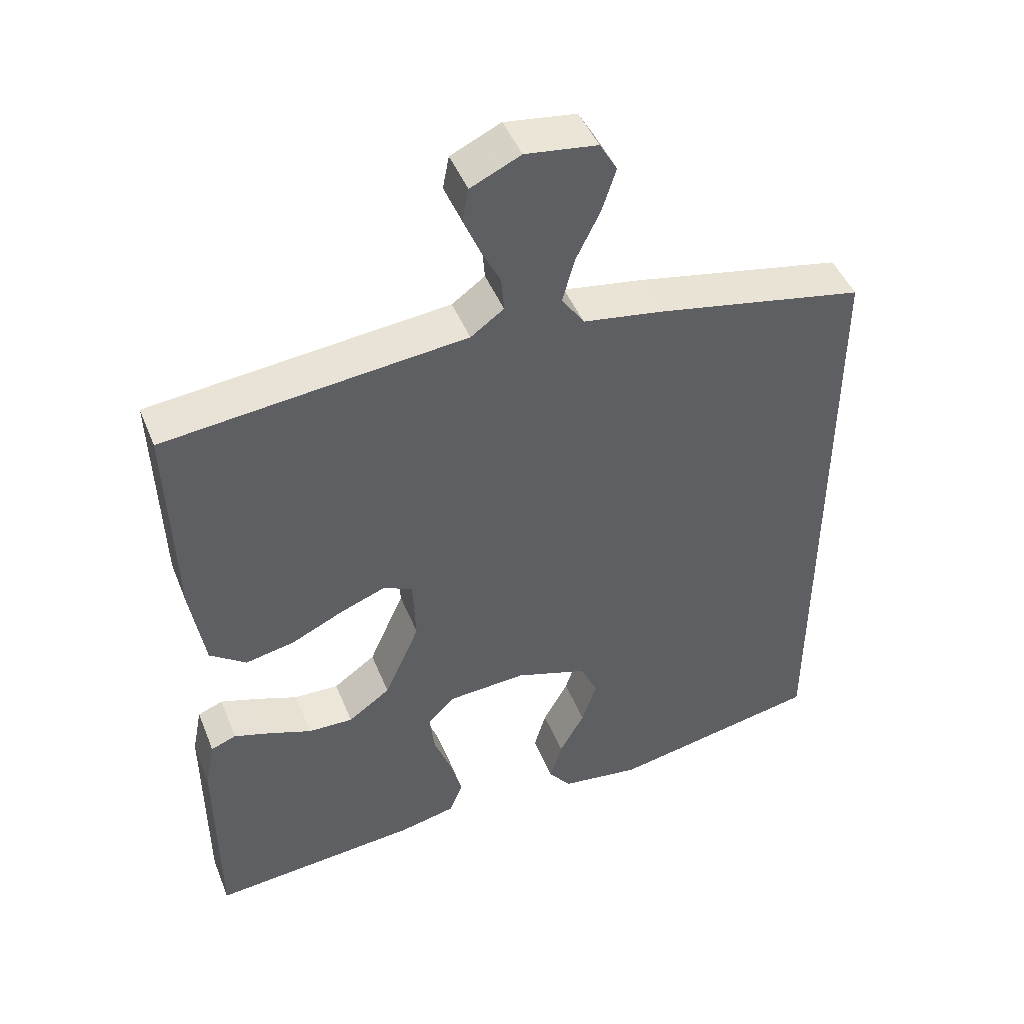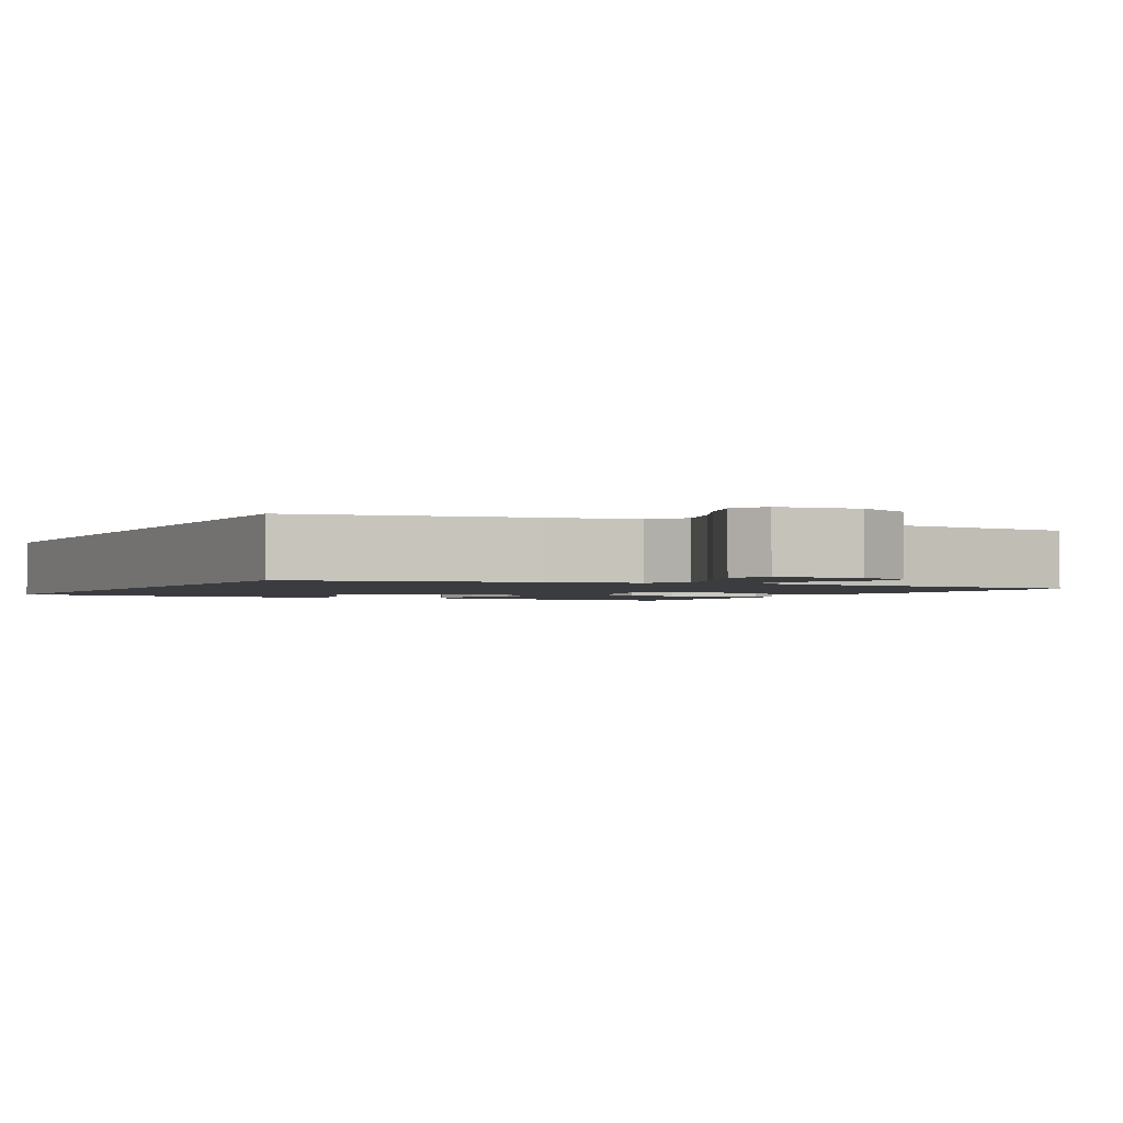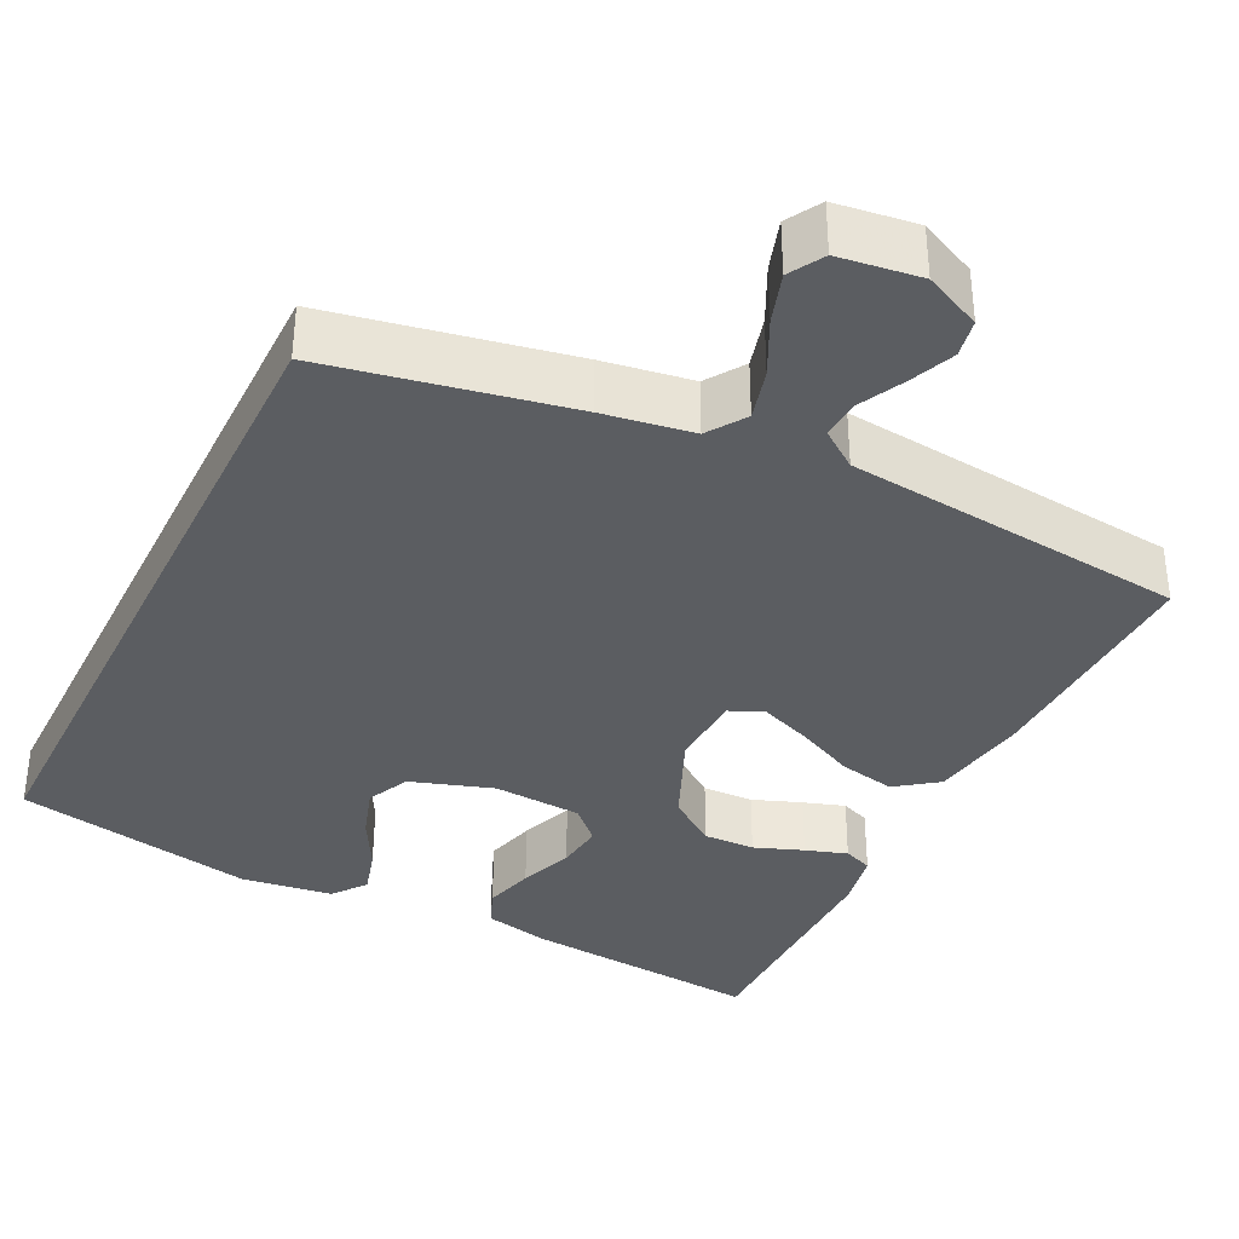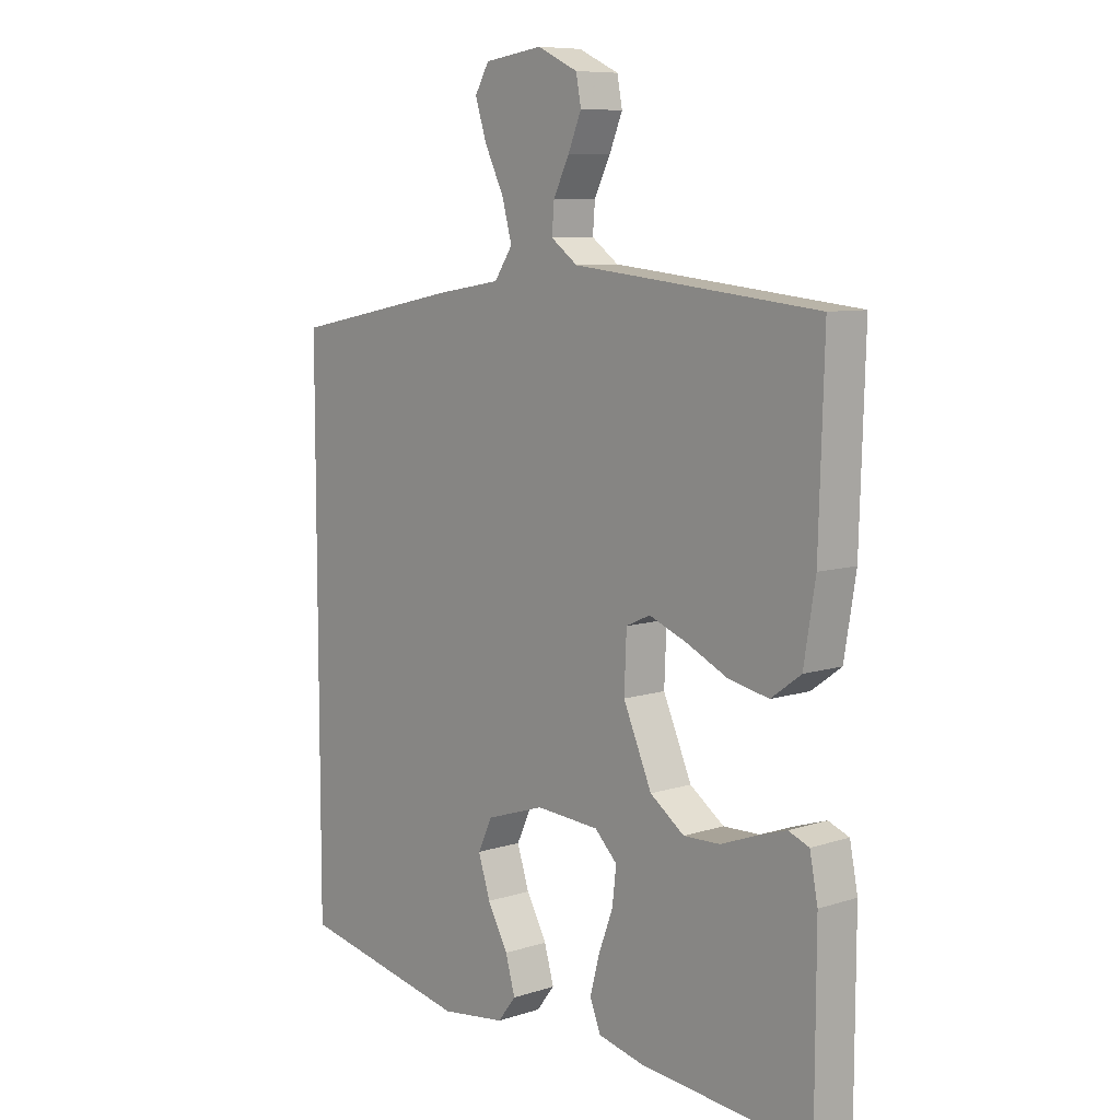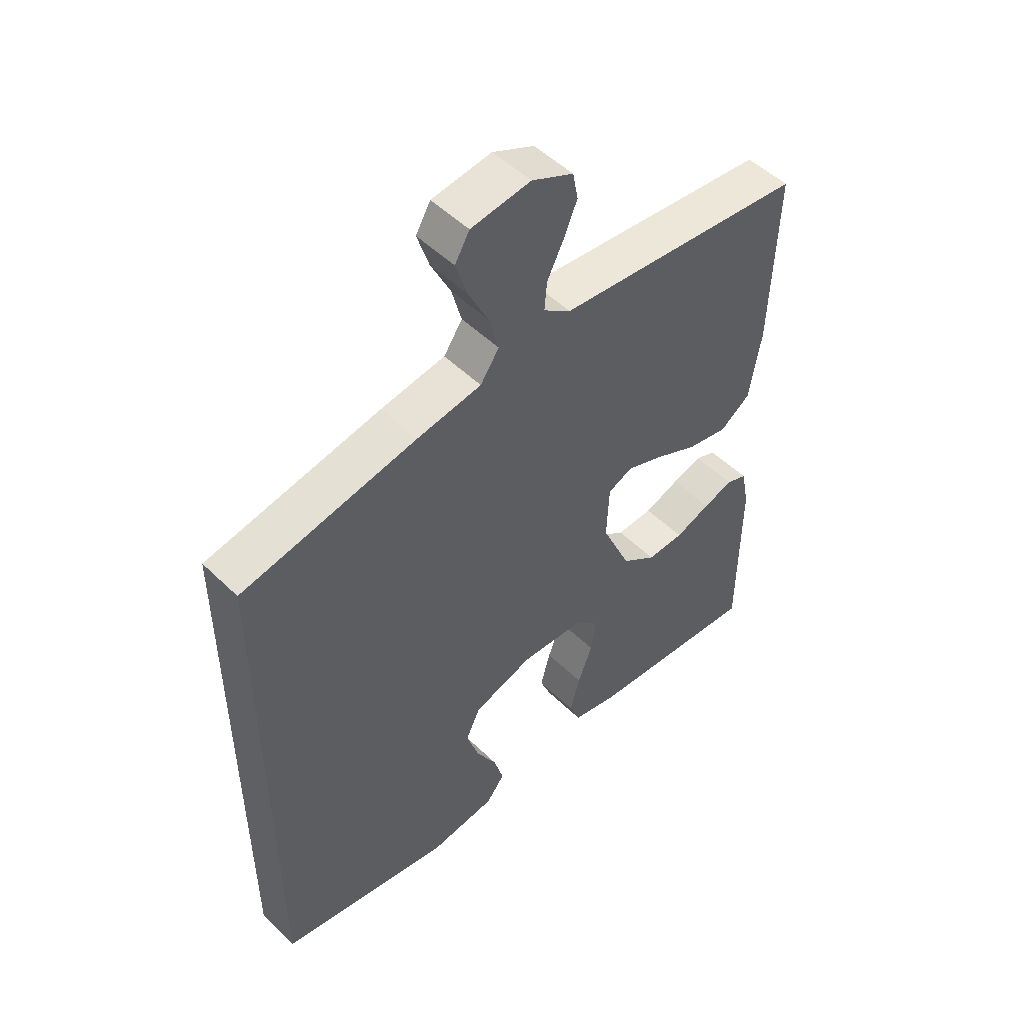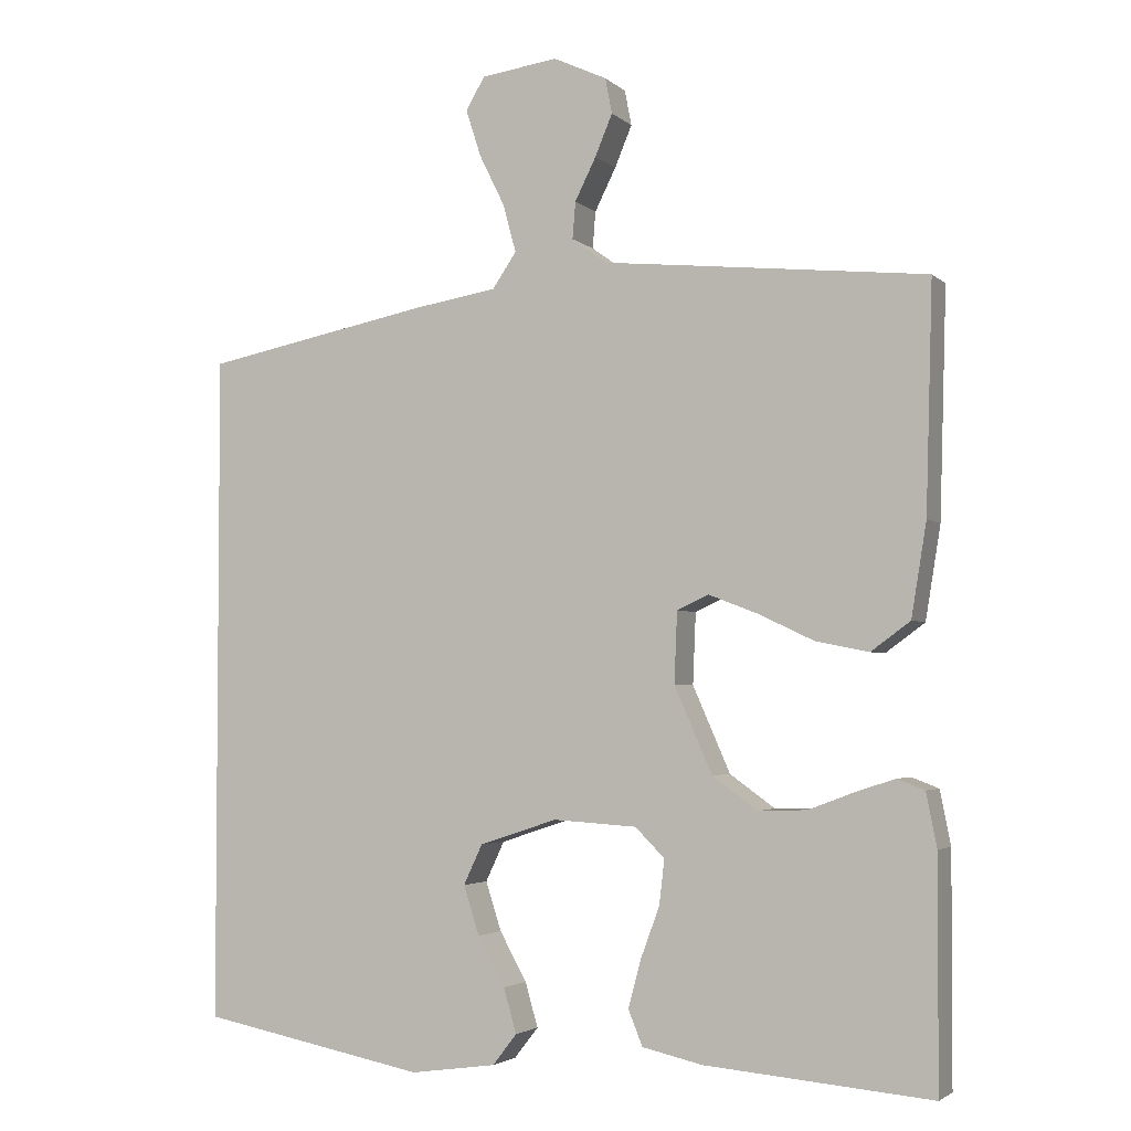
<metadata>
{"format":"obj","ext":"obj","renderer":"f3d","projection":"perspective","resolution":1024,"background":"white","views":[{"elev":46.1,"azim":158.7,"up":"+Z"},{"elev":-1.8,"azim":-27.6,"up":"+Y"},{"elev":-36.2,"azim":-26.4,"up":"+Y"},{"elev":8.4,"azim":48.8,"up":"+Z"},{"elev":50.7,"azim":-43.4,"up":"+Z"},{"elev":-3.2,"azim":22.6,"up":"+Z"}]}
</metadata>
<code>
v -0.5 0.07 0.443
v -0.2 0.07 0.502
v -0.088 0.07 0.52
v -0.056 0.07 0.567
v -0.073 0.07 0.63
v -0.107 0.07 0.699
v -0.127 0.07 0.761
v -0.102 0.07 0.804
v 0 0.07 0.818
v 0.071 0.07 0.785
v 0.08 0.07 0.738
v 0.057 0.07 0.683
v 0.029 0.07 0.627
v 0.025 0.07 0.578
v 0.072 0.07 0.544
v 0.2 0.07 0.531
v 0.5 0.07 0.5
v 0.491 0.07 0.2
v 0.471 0.07 0.077
v 0.419 0.07 0.039
v 0.349 0.07 0.053
v 0.275 0.07 0.088
v 0.21 0.07 0.113
v 0.168 0.07 0.094
v 0.164 0.07 0
v 0.214 0.07 -0.114
v 0.274 0.07 -0.157
v 0.338 0.07 -0.155
v 0.399 0.07 -0.132
v 0.451 0.07 -0.115
v 0.487 0.07 -0.129
v 0.501 0.07 -0.2
v 0.5 0.07 -0.5
v 0.2 0.07 -0.474
v 0.12 0.07 -0.456
v 0.101 0.07 -0.409
v 0.118 0.07 -0.346
v 0.143 0.07 -0.279
v 0.15 0.07 -0.219
v 0.111 0.07 -0.18
v 0 0.07 -0.173
v -0.103 0.07 -0.207
v -0.128 0.07 -0.26
v -0.107 0.07 -0.325
v -0.071 0.07 -0.39
v -0.054 0.07 -0.449
v -0.086 0.07 -0.49
v -0.2 0.07 -0.506
v -0.5 0.07 -0.448
v -0.5 0 0.443
v -0.2 0 0.502
v -0.088 0 0.52
v -0.056 0 0.567
v -0.073 0 0.63
v -0.107 0 0.699
v -0.127 0 0.761
v -0.102 0 0.804
v 0 0 0.818
v 0.071 0 0.785
v 0.08 0 0.738
v 0.057 0 0.683
v 0.029 0 0.627
v 0.025 0 0.578
v 0.072 0 0.544
v 0.2 0 0.531
v 0.5 0 0.5
v 0.491 0 0.2
v 0.471 0 0.077
v 0.419 0 0.039
v 0.349 0 0.053
v 0.275 0 0.088
v 0.21 0 0.113
v 0.168 0 0.094
v 0.164 0 0
v 0.214 0 -0.114
v 0.274 0 -0.157
v 0.338 0 -0.155
v 0.399 0 -0.132
v 0.451 0 -0.115
v 0.487 0 -0.129
v 0.501 0 -0.2
v 0.5 0 -0.5
v 0.2 0 -0.474
v 0.12 0 -0.456
v 0.101 0 -0.409
v 0.118 0 -0.346
v 0.143 0 -0.279
v 0.15 0 -0.219
v 0.111 0 -0.18
v 0 0 -0.173
v -0.103 0 -0.207
v -0.128 0 -0.26
v -0.107 0 -0.325
v -0.071 0 -0.39
v -0.054 0 -0.449
v -0.086 0 -0.49
v -0.2 0 -0.506
v -0.5 0 -0.448
f 44 45 46 47
f 43 44 47 48
f 35 36 37 38
f 33 34 35 38
f 33 38 39
f 32 33 39 40
f 28 29 30 31
f 28 31 32
f 27 28 32 40
f 19 20 21 22
f 19 22 23
f 18 19 23
f 15 16 17 18
f 14 15 18 23
f 10 11 12 13
f 8 9 10 13
f 8 13 14
f 5 6 7 8
f 4 5 8 14
f 3 4 14 23
f 43 48 49 1
f 26 27 40 41
f 25 26 41
f 24 25 41 42
f 2 3 23 24
f 2 24 42
f 1 2 42 43
f 96 95 94 93
f 97 96 93 92
f 87 86 85 84
f 87 84 83 82
f 88 87 82
f 89 88 82 81
f 80 79 78 77
f 81 80 77
f 89 81 77 76
f 71 70 69 68
f 72 71 68
f 72 68 67
f 67 66 65 64
f 72 67 64 63
f 62 61 60 59
f 62 59 58 57
f 63 62 57
f 57 56 55 54
f 63 57 54 53
f 72 63 53 52
f 50 98 97 92
f 90 89 76 75
f 90 75 74
f 91 90 74 73
f 73 72 52 51
f 91 73 51
f 92 91 51 50
f 1 50 51 2
f 2 51 52 3
f 3 52 53 4
f 4 53 54 5
f 5 54 55 6
f 6 55 56 7
f 7 56 57 8
f 8 57 58 9
f 9 58 59 10
f 10 59 60 11
f 11 60 61 12
f 12 61 62 13
f 13 62 63 14
f 14 63 64 15
f 15 64 65 16
f 16 65 66 17
f 17 66 67 18
f 18 67 68 19
f 19 68 69 20
f 20 69 70 21
f 21 70 71 22
f 22 71 72 23
f 23 72 73 24
f 24 73 74 25
f 25 74 75 26
f 26 75 76 27
f 27 76 77 28
f 28 77 78 29
f 29 78 79 30
f 30 79 80 31
f 31 80 81 32
f 32 81 82 33
f 33 82 83 34
f 34 83 84 35
f 35 84 85 36
f 36 85 86 37
f 37 86 87 38
f 38 87 88 39
f 39 88 89 40
f 40 89 90 41
f 41 90 91 42
f 42 91 92 43
f 43 92 93 44
f 44 93 94 45
f 45 94 95 46
f 46 95 96 47
f 47 96 97 48
f 48 97 98 49
f 49 98 50 1

</code>
